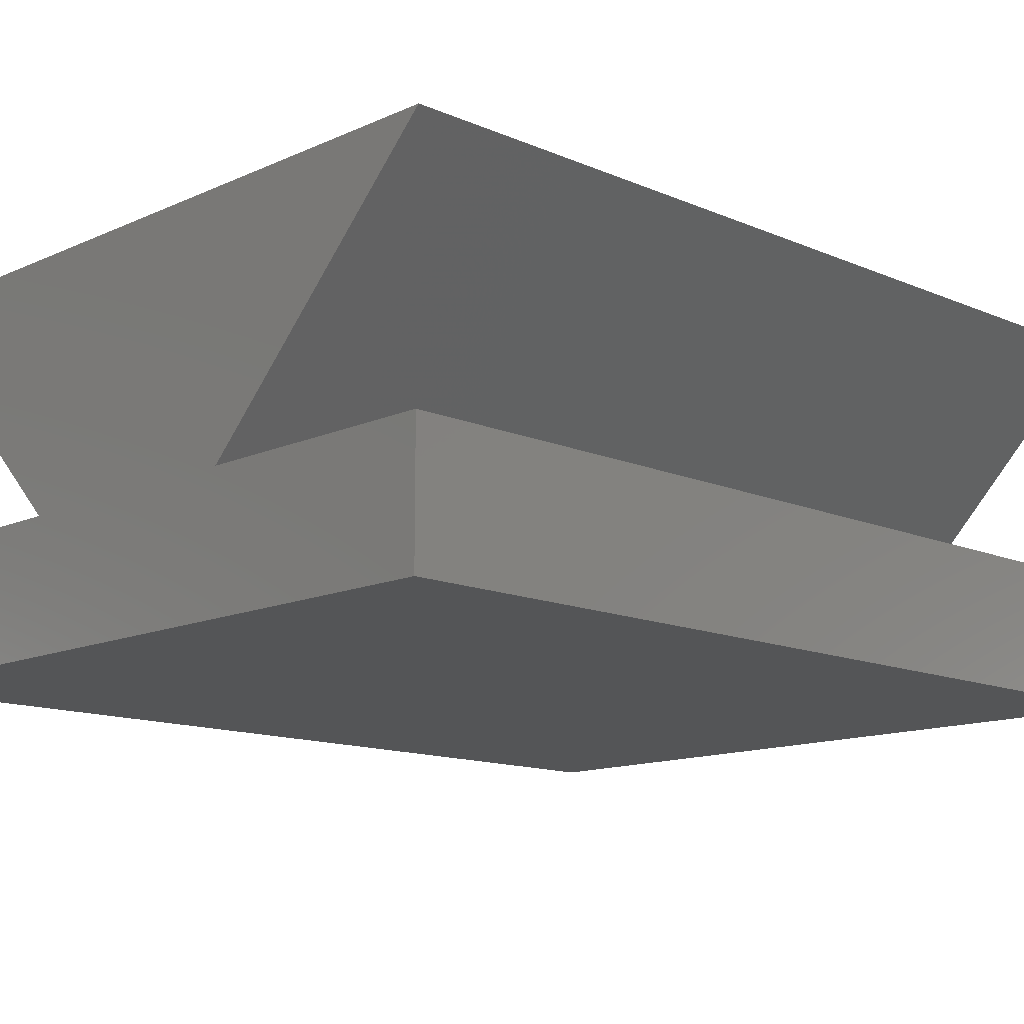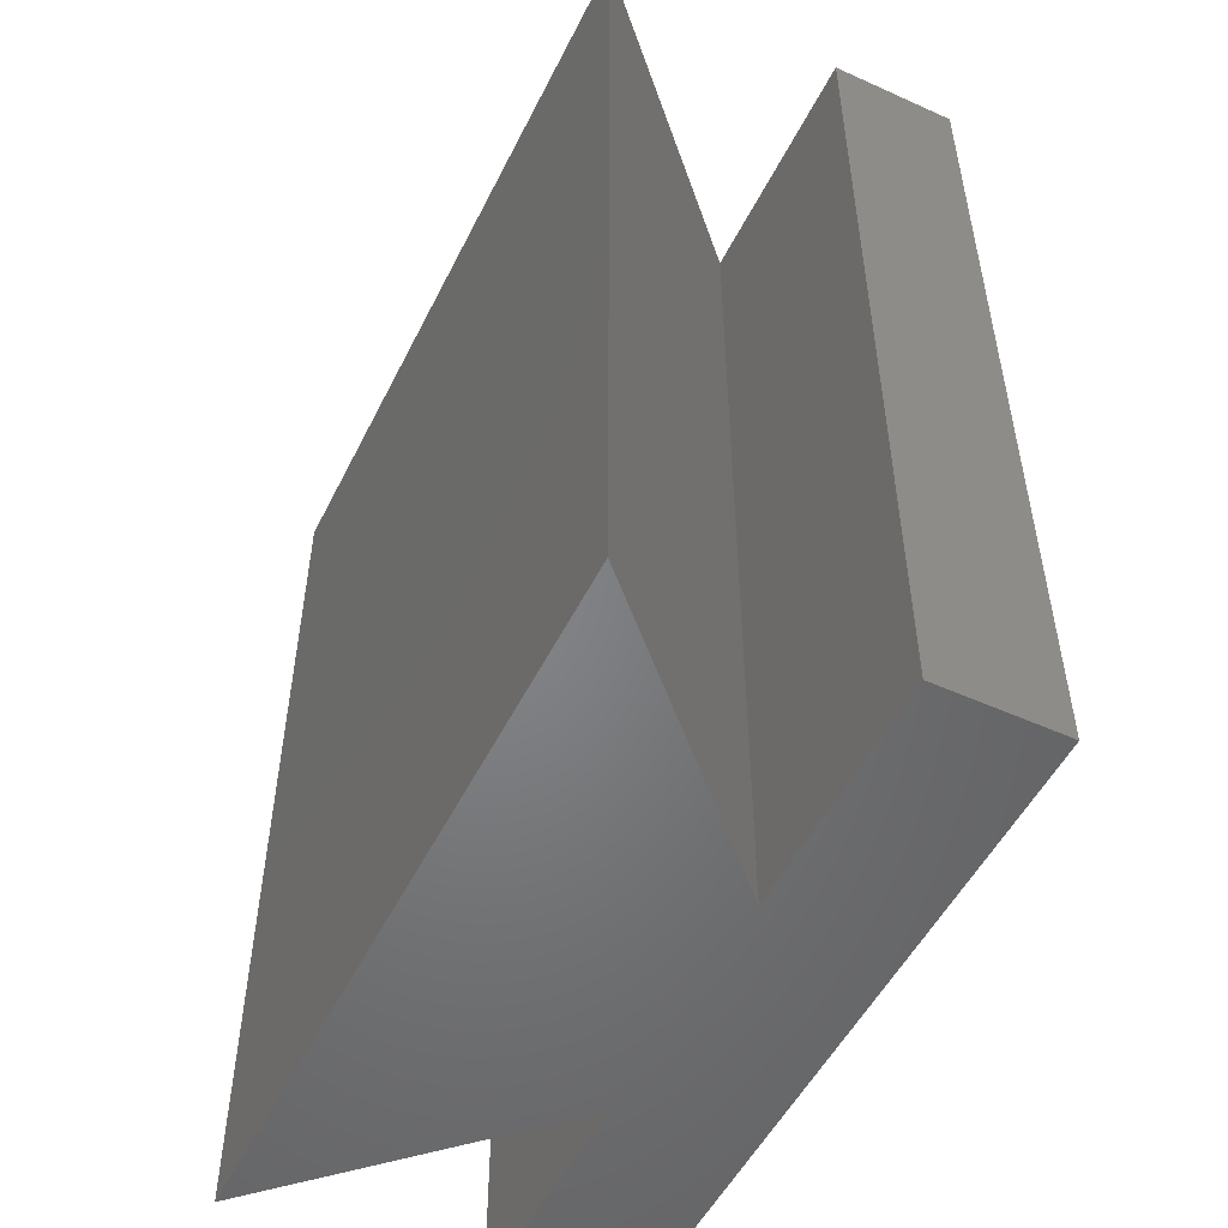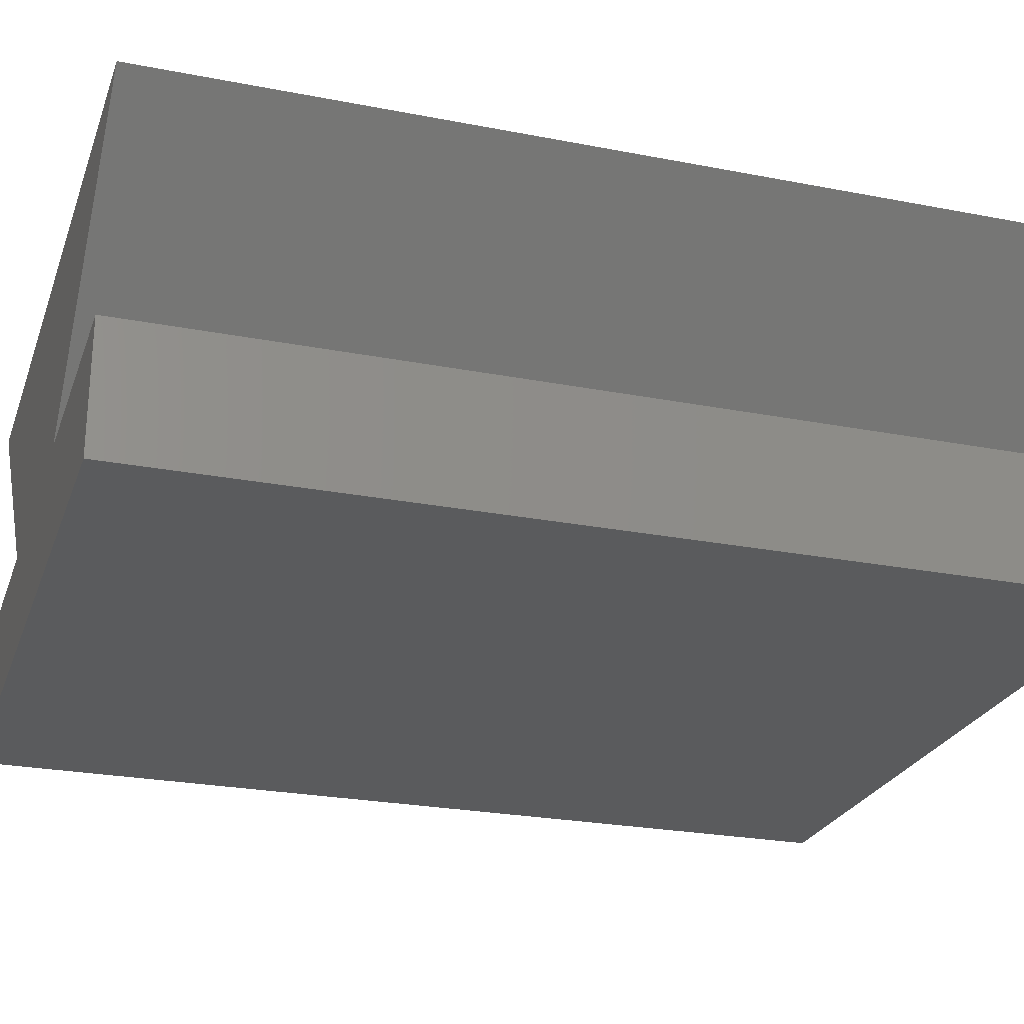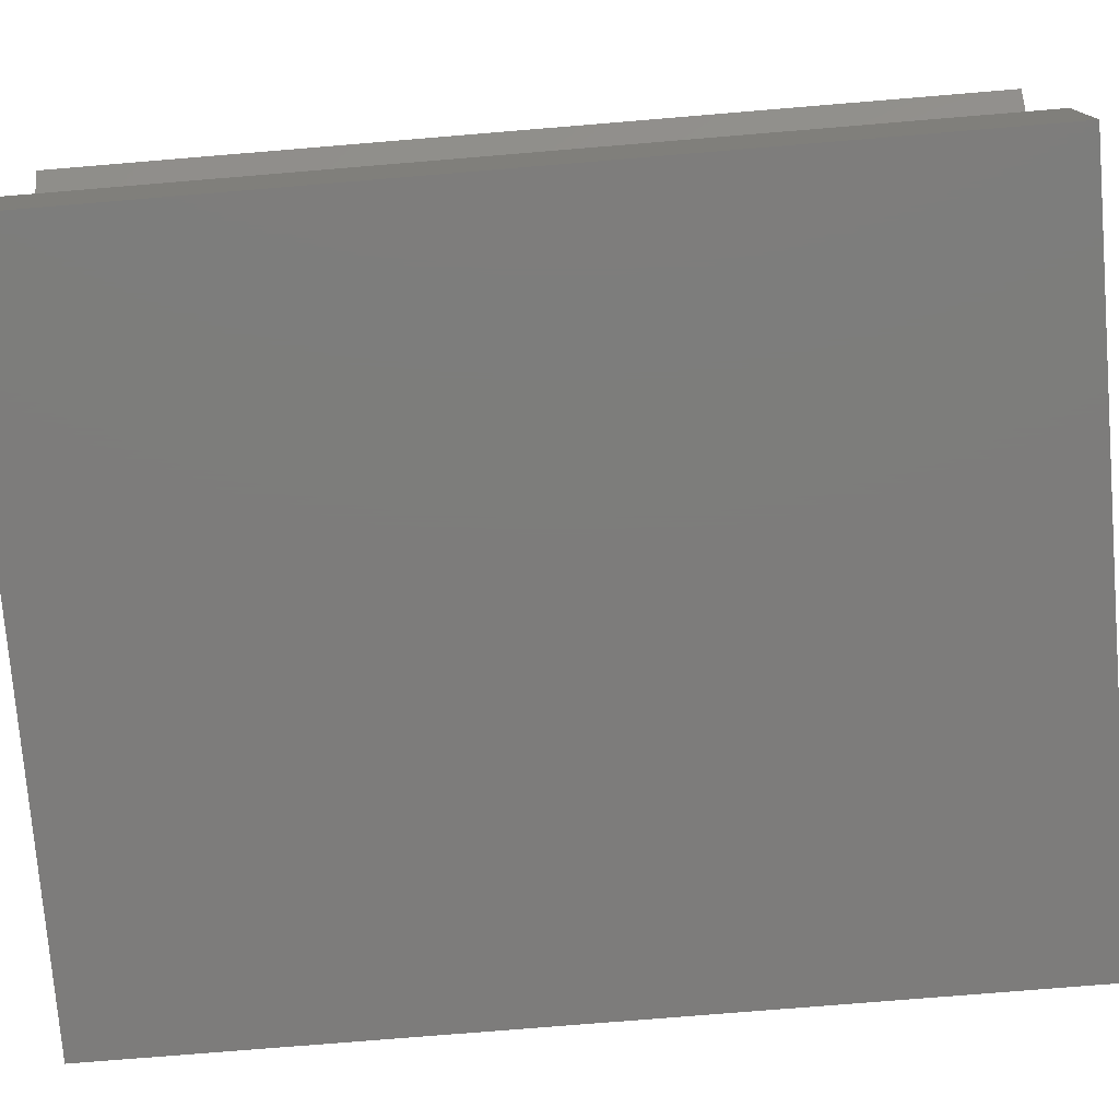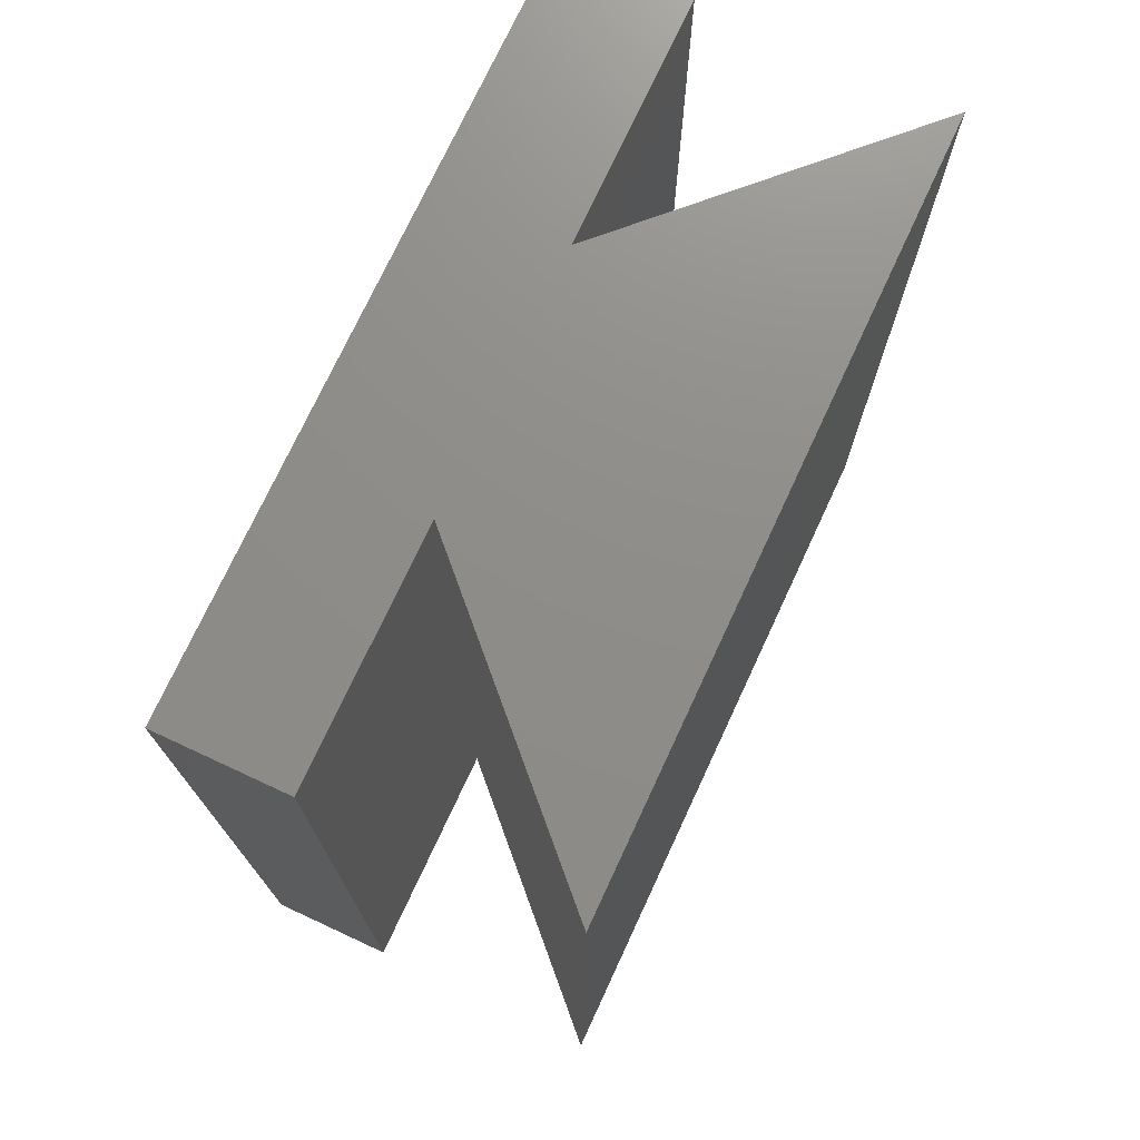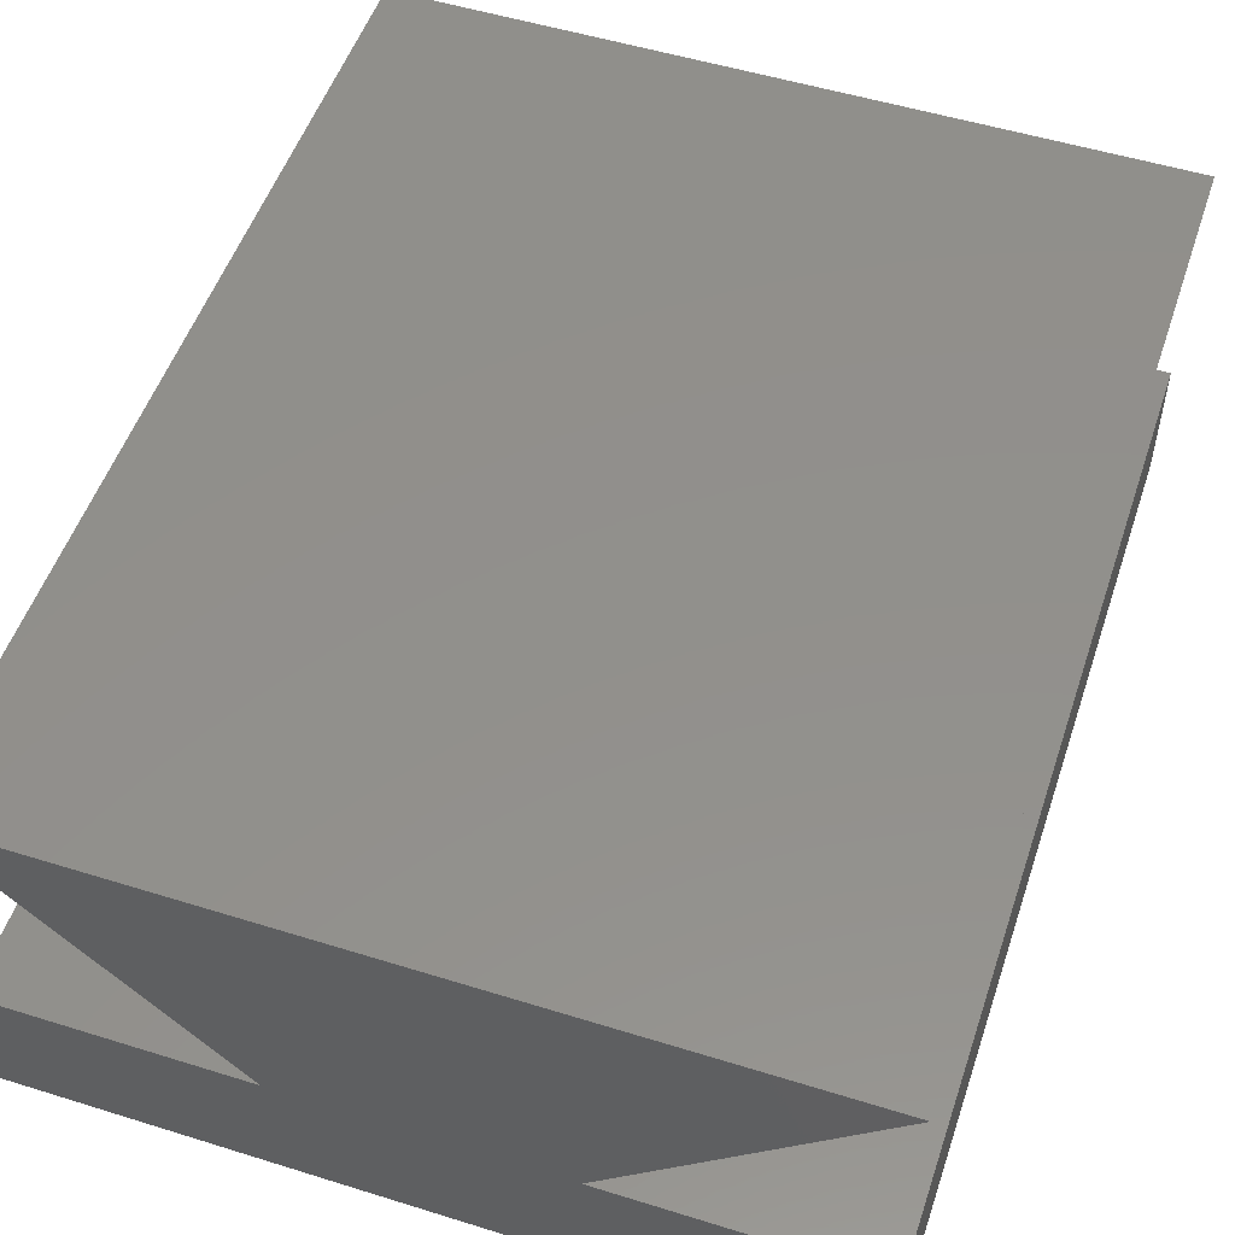
<metadata>
{"format":"stl","ext":"stl","renderer":"f3d","projection":"perspective","resolution":1024,"background":"white","views":[{"elev":-13.1,"azim":45.6,"up":"+Y"},{"elev":-51.7,"azim":-116.0,"up":"+Z"},{"elev":-25.1,"azim":72.5,"up":"+Y"},{"elev":-76.2,"azim":94.7,"up":"+Y"},{"elev":74.0,"azim":114.9,"up":"+Z"},{"elev":52.5,"azim":18.5,"up":"+Y"}]}
</metadata>
<code>
# stl→obj: 16 verts, 28 faces
v 1.375 0 0
v 4 0 0
v 4 -1.375 0
v -1.375 0 0
v -4 2.625 0
v 4 2.625 0
v -4 -1.375 0
v -4 0 0
v 4 -1.375 10
v 4 0 10
v 1.375 0 10
v -4 2.625 10
v -1.375 0 10
v 4 2.625 10
v -4 -1.375 10
v -4 0 10
f 1 2 3
f 1 4 5
f 1 5 6
f 7 4 1
f 7 8 4
f 3 7 1
f 9 10 11
f 12 13 11
f 14 12 11
f 11 13 15
f 13 16 15
f 11 15 9
f 1 10 2
f 1 11 10
f 6 11 1
f 6 14 11
f 5 14 6
f 5 12 14
f 4 12 5
f 4 13 12
f 8 13 4
f 8 16 13
f 7 16 8
f 7 15 16
f 3 15 7
f 3 9 15
f 2 9 3
f 2 10 9

</code>
